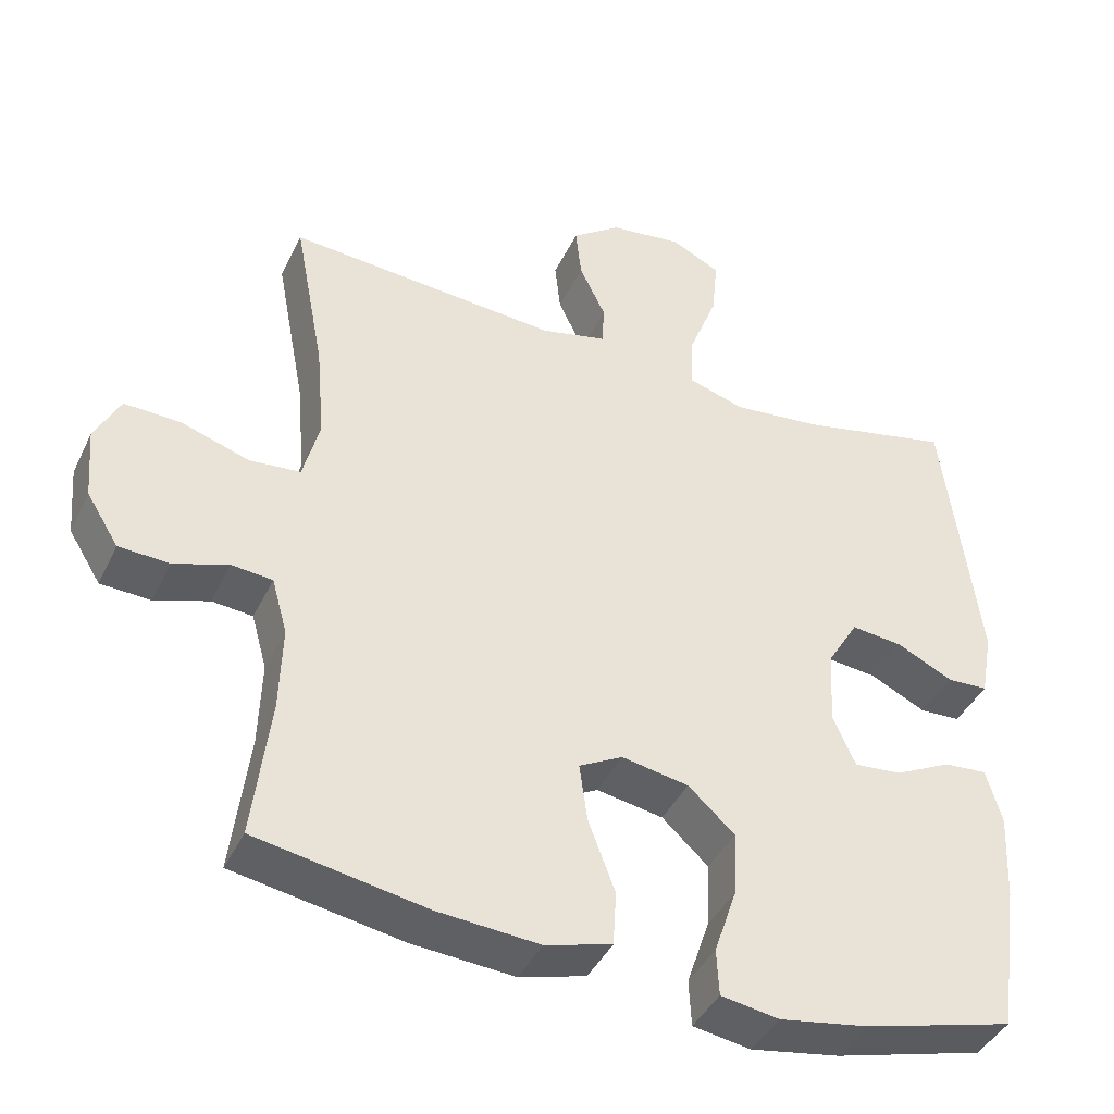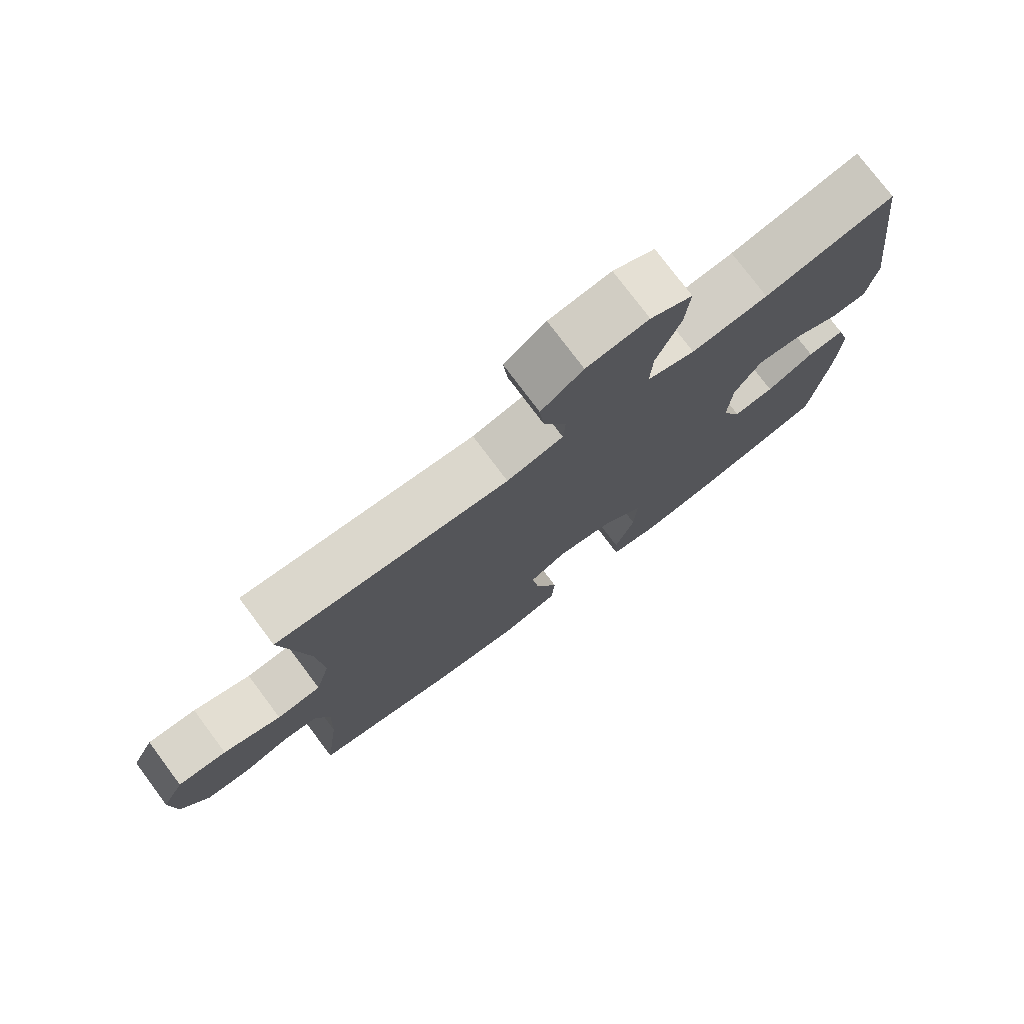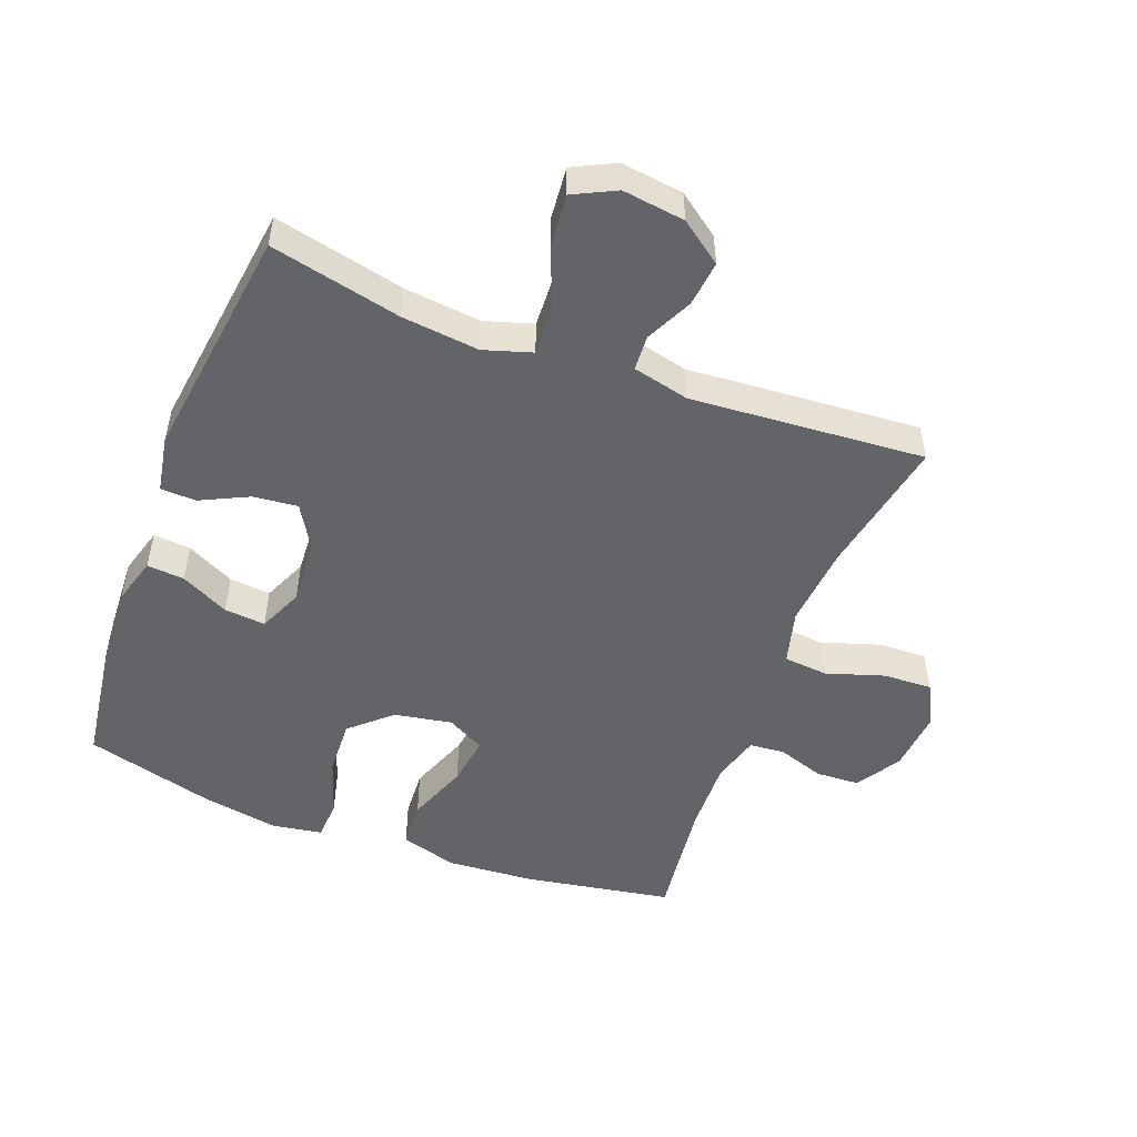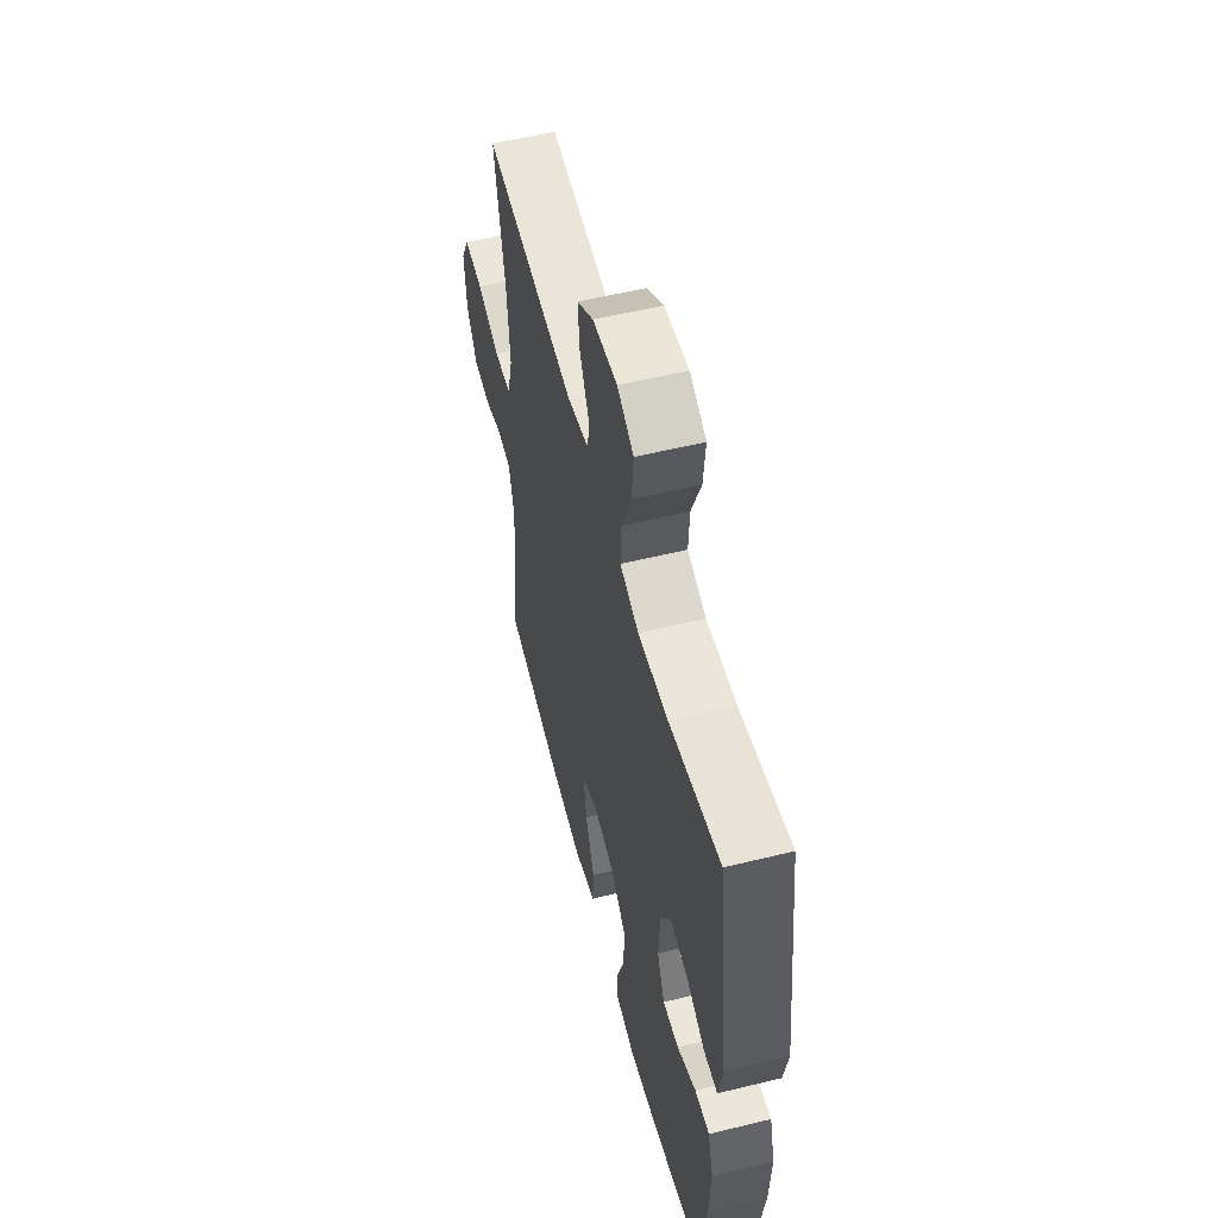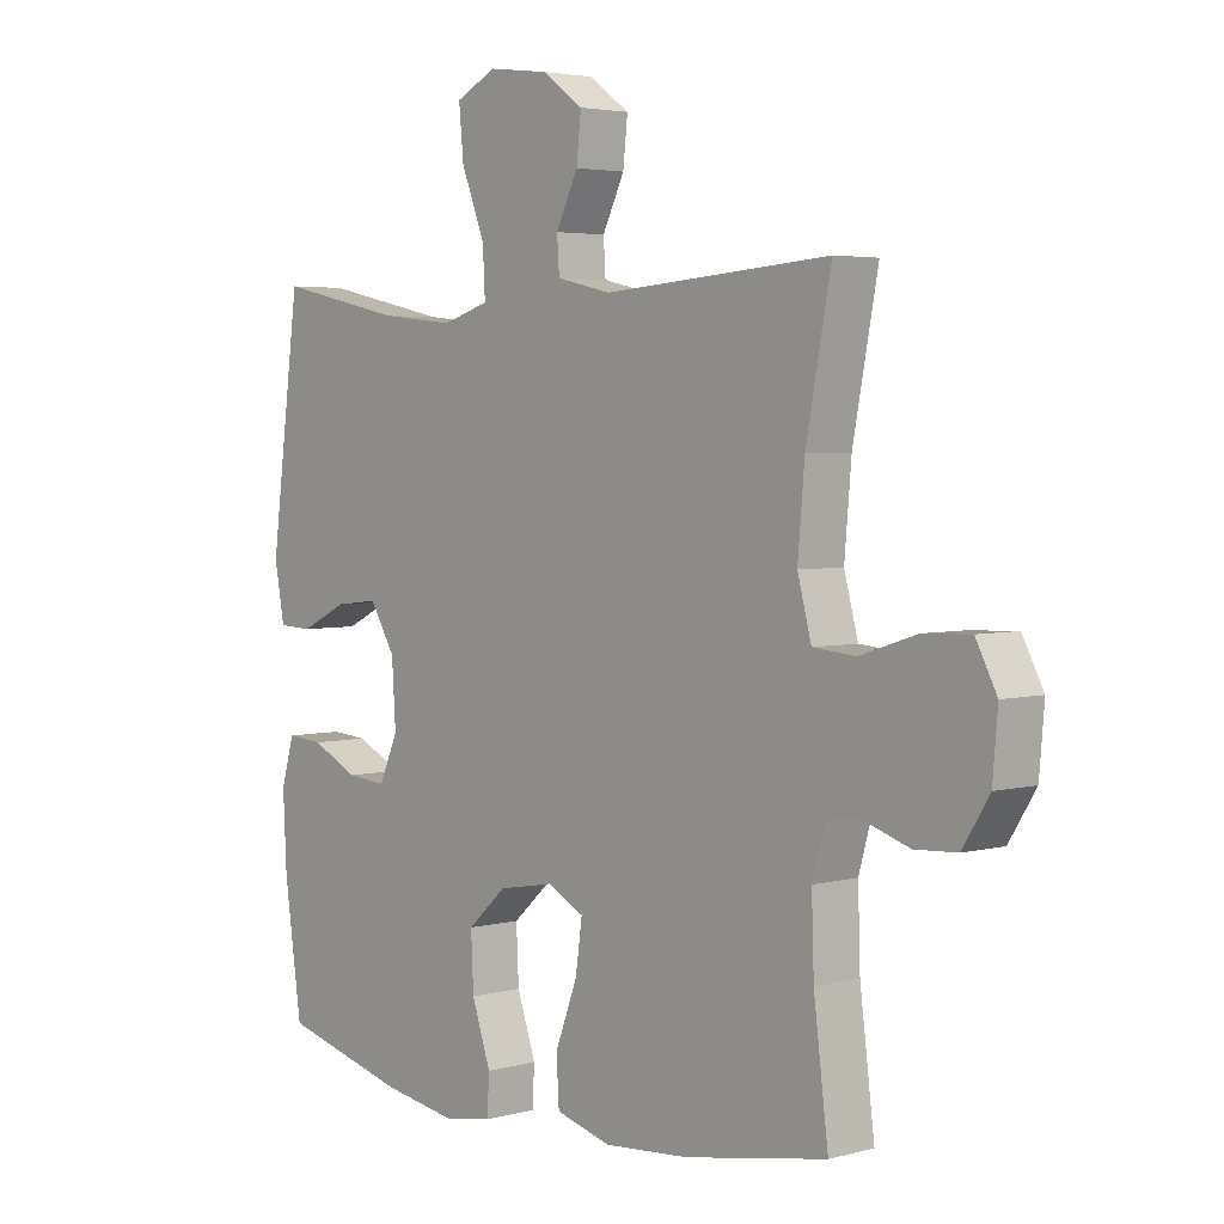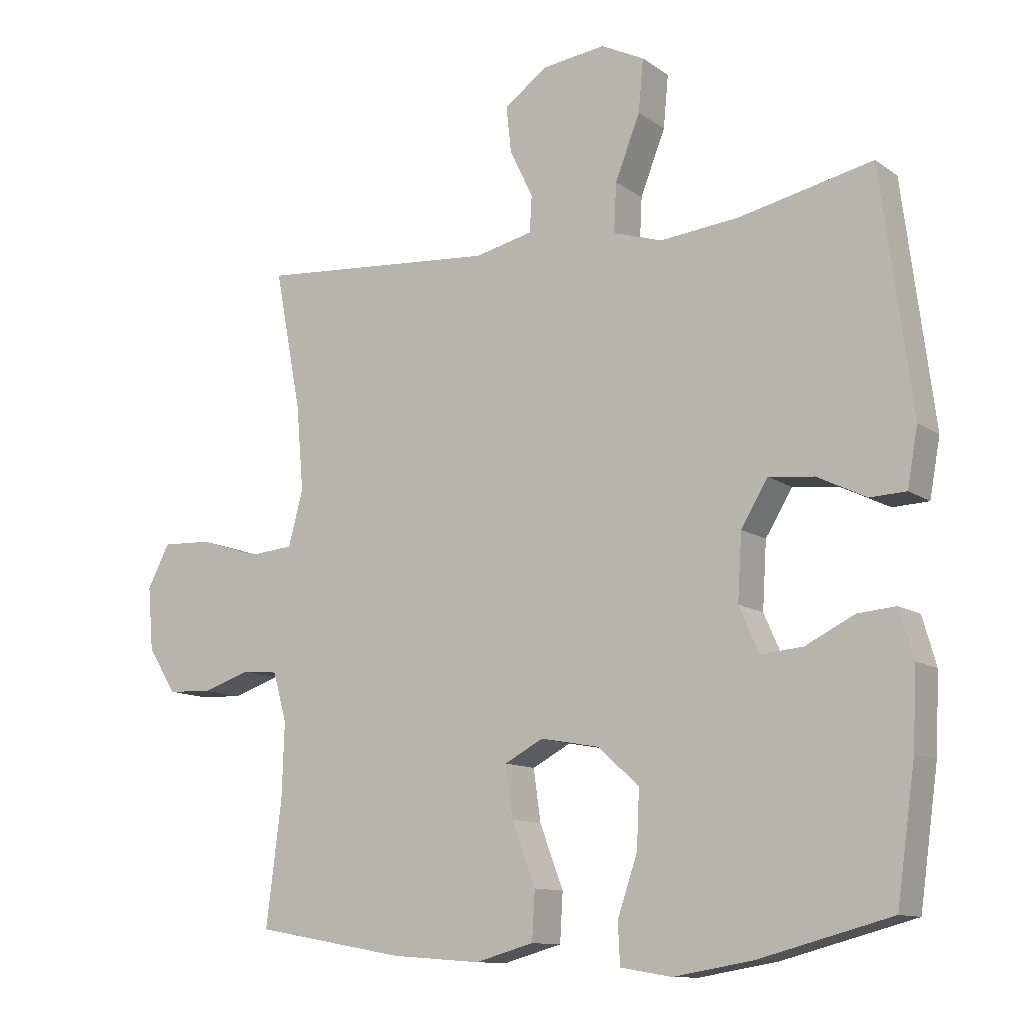
<metadata>
{"format":"obj","ext":"obj","renderer":"f3d","projection":"perspective","resolution":1024,"background":"white","views":[{"elev":-41.3,"azim":156.0,"up":"+Z"},{"elev":76.4,"azim":143.2,"up":"+Z"},{"elev":-51.1,"azim":-21.0,"up":"+Y"},{"elev":55.8,"azim":-104.4,"up":"+Z"},{"elev":3.7,"azim":48.2,"up":"+Z"},{"elev":-11.5,"azim":-148.0,"up":"+Z"}]}
</metadata>
<code>
o path5808
v -0.3208 0.0375 -0.5704
v -0.1992 0.0375 -0.5909
v -0.1204 0.0375 -0.5778
v -0.1173 0.0375 -0.5151
v -0.148 0.0375 -0.4245
v -0.152 0.0375 -0.3369
v -0.08897 0.0375 -0.2794
v 0.001833 0.0375 -0.2629
v 0.06099 0.0375 -0.2944
v 0.04999 0.0375 -0.3734
v 0.01379 0.0375 -0.4691
v 0.01822 0.0375 -0.5433
v 0.1084 0.0375 -0.5683
v 0.2466 0.0375 -0.5577
v 0.4777 0.0375 -0.5164
v 0.454 0.0375 -0.3256
v 0.4503 0.0375 -0.2112
v 0.4713 0.0375 -0.1361
v 0.5267 0.0375 -0.1308
v 0.6002 0.0375 -0.1552
v 0.6688 0.0375 -0.1516
v 0.7123 0.0375 -0.08182
v 0.7205 0.0375 0.01521
v 0.6862 0.0375 0.08121
v 0.6093 0.0375 0.07801
v 0.5181 0.0375 0.04813
v 0.4483 0.0375 0.05424
v 0.4257 0.0375 0.1395
v 0.4368 0.0375 0.2692
v 0.4777 0.0375 0.4853
v 0.1096 0.0375 0.4564
v 0.02035 0.0375 0.4769
v 0.01688 0.0375 0.5322
v 0.05269 0.0375 0.6065
v 0.06029 0.0375 0.6778
v -0.005964 0.0375 0.7257
v -0.1042 0.0375 0.7382
v -0.1706 0.0375 0.705
v -0.163 0.0375 0.6242
v -0.1248 0.0375 0.5268
v -0.121 0.0375 0.4518
v -0.1968 0.0375 0.4279
v -0.3184 0.0375 0.4404
v -0.5242 0.0375 0.4853
v -0.5721 0.0375 0.1158
v -0.5559 0.0375 0.02683
v -0.5004 0.0375 0.02457
v -0.4245 0.0375 0.06158
v -0.3547 0.0375 0.06912
v -0.3135 0.0375 0.000759
v -0.3071 0.0375 -0.1008
v -0.3377 0.0375 -0.1704
v -0.4025 0.0375 -0.1649
v -0.4783 0.0375 -0.1273
v -0.5371 0.0375 -0.1227
v -0.5584 0.0375 -0.1963
v -0.5526 0.0375 -0.315
v -0.5242 0.0375 -0.5164
v -0.3208 -0.0375 -0.5704
v -0.1992 -0.0375 -0.5909
v -0.1204 -0.0375 -0.5778
v -0.1173 -0.0375 -0.5151
v -0.148 -0.0375 -0.4245
v -0.152 -0.0375 -0.3369
v -0.08897 -0.0375 -0.2794
v 0.001833 -0.0375 -0.2629
v 0.06099 -0.0375 -0.2944
v 0.04999 -0.0375 -0.3734
v 0.01379 -0.0375 -0.4691
v 0.01822 -0.0375 -0.5433
v 0.1084 -0.0375 -0.5683
v 0.2466 -0.0375 -0.5577
v 0.4777 -0.0375 -0.5164
v 0.454 -0.0375 -0.3256
v 0.4503 -0.0375 -0.2112
v 0.4713 -0.0375 -0.1361
v 0.5267 -0.0375 -0.1308
v 0.6002 -0.0375 -0.1552
v 0.6688 -0.0375 -0.1516
v 0.7123 -0.0375 -0.08182
v 0.7205 -0.0375 0.01521
v 0.6862 -0.0375 0.08121
v 0.6093 -0.0375 0.07801
v 0.5181 -0.0375 0.04813
v 0.4483 -0.0375 0.05424
v 0.4257 -0.0375 0.1395
v 0.4368 -0.0375 0.2692
v 0.4777 -0.0375 0.4853
v 0.1096 -0.0375 0.4564
v 0.02035 -0.0375 0.4769
v 0.01688 -0.0375 0.5322
v 0.05269 -0.0375 0.6065
v 0.06029 -0.0375 0.6778
v -0.005964 -0.0375 0.7257
v -0.1042 -0.0375 0.7382
v -0.1706 -0.0375 0.705
v -0.163 -0.0375 0.6242
v -0.1248 -0.0375 0.5268
v -0.121 -0.0375 0.4518
v -0.1968 -0.0375 0.4279
v -0.3184 -0.0375 0.4404
v -0.5242 -0.0375 0.4853
v -0.5721 -0.0375 0.1158
v -0.5559 -0.0375 0.02683
v -0.5004 -0.0375 0.02457
v -0.4245 -0.0375 0.06158
v -0.3547 -0.0375 0.06912
v -0.3135 -0.0375 0.000759
v -0.3071 -0.0375 -0.1008
v -0.3377 -0.0375 -0.1704
v -0.4025 -0.0375 -0.1649
v -0.4783 -0.0375 -0.1273
v -0.5371 -0.0375 -0.1227
v -0.5584 -0.0375 -0.1963
v -0.5526 -0.0375 -0.315
v -0.5242 -0.0375 -0.5164
v -0.3208 0.0375 -0.5704
v -0.1992 0.0375 -0.5909
v -0.1204 0.0375 -0.5778
v -0.1204 0.0375 -0.5778
v -0.1173 0.0375 -0.5151
v 0.01822 0.0375 -0.5433
v 0.01822 0.0375 -0.5433
v 0.1084 0.0375 -0.5683
v 0.2466 0.0375 -0.5577
v 0.01379 0.0375 -0.4691
v -0.5242 0.0375 -0.5164
v -0.5242 0.0375 -0.5164
v 0.4777 0.0375 -0.5164
v 0.4777 0.0375 -0.5164
v -0.148 0.0375 -0.4245
v 0.04999 0.0375 -0.3734
v 0.454 0.0375 -0.3256
v -0.5526 0.0375 -0.315
v -0.152 0.0375 -0.3369
v 0.06099 0.0375 -0.2944
v 0.06099 0.0375 -0.2944
v -0.08897 0.0375 -0.2794
v 0.4503 0.0375 -0.2112
v -0.5584 0.0375 -0.1963
v 0.001833 0.0375 -0.2629
v 0.4713 0.0375 -0.1361
v 0.4713 0.0375 -0.1361
v -0.5371 0.0375 -0.1227
v -0.5371 0.0375 -0.1227
v -0.3377 0.0375 -0.1704
v -0.3377 0.0375 -0.1704
v -0.4025 0.0375 -0.1649
v -0.3071 0.0375 -0.1008
v -0.4783 0.0375 -0.1273
v 0.5267 0.0375 -0.1308
v 0.6002 0.0375 -0.1552
v 0.6688 0.0375 -0.1516
v 0.7123 0.0375 -0.08182
v -0.3135 0.0375 0.000759
v 0.7205 0.0375 0.01521
v -0.3547 0.0375 0.06912
v -0.3547 0.0375 0.06912
v 0.6862 0.0375 0.08121
v 0.6862 0.0375 0.08121
v -0.5559 0.0375 0.02683
v -0.5559 0.0375 0.02683
v -0.5004 0.0375 0.02457
v -0.4245 0.0375 0.06158
v -0.5721 0.0375 0.1158
v 0.5181 0.0375 0.04813
v 0.4483 0.0375 0.05424
v 0.4483 0.0375 0.05424
v 0.6093 0.0375 0.07801
v 0.4257 0.0375 0.1395
v 0.4368 0.0375 0.2692
v -0.5242 0.0375 0.4853
v -0.5242 0.0375 0.4853
v -0.1968 0.0375 0.4279
v -0.3184 0.0375 0.4404
v -0.121 0.0375 0.4518
v -0.121 0.0375 0.4518
v -0.1248 0.0375 0.5268
v 0.1096 0.0375 0.4564
v 0.02035 0.0375 0.4769
v 0.02035 0.0375 0.4769
v 0.4777 0.0375 0.4853
v 0.4777 0.0375 0.4853
v 0.01688 0.0375 0.5322
v -0.163 0.0375 0.6242
v 0.05269 0.0375 0.6065
v 0.06029 0.0375 0.6778
v -0.1706 0.0375 0.705
v -0.1706 0.0375 0.705
v -0.005964 0.0375 0.7257
v -0.1042 0.0375 0.7382
v -0.3208 -0.0375 -0.5704
v -0.1992 -0.0375 -0.5909
v -0.1204 -0.0375 -0.5778
v -0.1204 -0.0375 -0.5778
v -0.1173 -0.0375 -0.5151
v 0.01822 -0.0375 -0.5433
v 0.01822 -0.0375 -0.5433
v 0.1084 -0.0375 -0.5683
v 0.2466 -0.0375 -0.5577
v 0.01379 -0.0375 -0.4691
v -0.5242 -0.0375 -0.5164
v -0.5242 -0.0375 -0.5164
v 0.4777 -0.0375 -0.5164
v 0.4777 -0.0375 -0.5164
v -0.148 -0.0375 -0.4245
v 0.04999 -0.0375 -0.3734
v 0.454 -0.0375 -0.3256
v -0.5526 -0.0375 -0.315
v -0.152 -0.0375 -0.3369
v 0.06099 -0.0375 -0.2944
v 0.06099 -0.0375 -0.2944
v -0.08897 -0.0375 -0.2794
v 0.4503 -0.0375 -0.2112
v -0.5584 -0.0375 -0.1963
v 0.001833 -0.0375 -0.2629
v 0.4713 -0.0375 -0.1361
v 0.4713 -0.0375 -0.1361
v -0.5371 -0.0375 -0.1227
v -0.5371 -0.0375 -0.1227
v -0.3377 -0.0375 -0.1704
v -0.3377 -0.0375 -0.1704
v -0.4025 -0.0375 -0.1649
v -0.3071 -0.0375 -0.1008
v -0.4783 -0.0375 -0.1273
v 0.5267 -0.0375 -0.1308
v 0.6002 -0.0375 -0.1552
v 0.6688 -0.0375 -0.1516
v 0.7123 -0.0375 -0.08182
v -0.3135 -0.0375 0.000759
v 0.7205 -0.0375 0.01521
v -0.3547 -0.0375 0.06912
v -0.3547 -0.0375 0.06912
v 0.6862 -0.0375 0.08121
v 0.6862 -0.0375 0.08121
v -0.5559 -0.0375 0.02683
v -0.5559 -0.0375 0.02683
v -0.5004 -0.0375 0.02457
v -0.4245 -0.0375 0.06158
v -0.5721 -0.0375 0.1158
v 0.5181 -0.0375 0.04813
v 0.4483 -0.0375 0.05424
v 0.4483 -0.0375 0.05424
v 0.6093 -0.0375 0.07801
v 0.4257 -0.0375 0.1395
v 0.4368 -0.0375 0.2692
v -0.5242 -0.0375 0.4853
v -0.5242 -0.0375 0.4853
v -0.1968 -0.0375 0.4279
v -0.3184 -0.0375 0.4404
v -0.121 -0.0375 0.4518
v -0.121 -0.0375 0.4518
v -0.1248 -0.0375 0.5268
v 0.1096 -0.0375 0.4564
v 0.02035 -0.0375 0.4769
v 0.02035 -0.0375 0.4769
v 0.4777 -0.0375 0.4853
v 0.4777 -0.0375 0.4853
v 0.01688 -0.0375 0.5322
v -0.163 -0.0375 0.6242
v 0.05269 -0.0375 0.6065
v 0.06029 -0.0375 0.6778
v -0.1706 -0.0375 0.705
v -0.1706 -0.0375 0.705
v -0.005964 -0.0375 0.7257
v -0.1042 -0.0375 0.7382
f 240 239 250
f 232 250 239
f 223 225 215
f 240 250 247
f 216 245 254
f 228 229 227
f 224 216 230
f 192 210 221
f 211 242 216
f 241 226 244
f 265 261 262
f 209 223 215
f 196 193 194
f 259 261 260
f 217 242 211
f 204 208 200
f 231 244 229
f 215 225 219
f 216 254 230
f 208 211 200
f 250 232 249
f 260 265 266
f 265 260 261
f 211 207 200
f 226 241 217
f 213 216 224
f 230 249 232
f 254 246 257
f 217 241 242
f 227 244 226
f 230 254 251
f 239 240 238
f 238 240 236
f 201 199 207
f 234 244 231
f 255 259 253
f 229 244 227
f 206 193 196
f 200 207 199
f 216 242 245
f 251 249 230
f 214 211 208
f 221 213 224
f 217 211 214
f 197 199 201
f 209 221 223
f 192 209 202
f 260 266 263
f 192 221 209
f 253 259 260
f 251 255 253
f 193 206 192
f 210 213 221
f 254 245 246
f 206 210 192
f 254 255 251
f 1 2 60 59
f 2 120 195 60
f 3 4 62 61
f 123 13 71 198
f 13 14 72 71
f 11 12 70 69
f 128 1 59 203
f 14 130 205 72
f 4 5 63 62
f 10 11 69 68
f 15 16 74 73
f 57 58 116 115
f 5 6 64 63
f 137 10 68 212
f 6 7 65 64
f 16 17 75 74
f 56 57 115 114
f 8 9 67 66
f 7 8 66 65
f 17 143 218 75
f 145 56 114 220
f 147 53 111 222
f 51 52 110 109
f 54 55 113 112
f 53 54 112 111
f 19 20 78 77
f 20 21 79 78
f 21 22 80 79
f 18 19 77 76
f 50 51 109 108
f 22 23 81 80
f 158 50 108 233
f 23 160 235 81
f 162 47 105 237
f 47 48 106 105
f 45 46 104 103
f 26 168 243 84
f 25 26 84 83
f 24 25 83 82
f 27 28 86 85
f 48 49 107 106
f 28 29 87 86
f 173 45 103 248
f 42 43 101 100
f 177 42 100 252
f 40 41 99 98
f 31 181 256 89
f 183 31 89 258
f 29 30 88 87
f 43 44 102 101
f 32 33 91 90
f 39 40 98 97
f 33 34 92 91
f 34 35 93 92
f 189 39 97 264
f 35 36 94 93
f 37 38 96 95
f 36 37 95 94
f 165 175 164
f 157 164 175
f 148 140 150
f 165 172 175
f 141 179 170
f 153 152 154
f 149 155 141
f 117 146 135
f 136 141 167
f 166 169 151
f 190 187 186
f 134 140 148
f 121 119 118
f 184 185 186
f 142 136 167
f 129 125 133
f 156 154 169
f 140 144 150
f 141 155 179
f 133 125 136
f 175 174 157
f 185 191 190
f 190 186 185
f 136 125 132
f 151 142 166
f 138 149 141
f 155 157 174
f 179 182 171
f 142 167 166
f 152 151 169
f 155 176 179
f 164 163 165
f 163 161 165
f 126 132 124
f 159 156 169
f 180 178 184
f 154 152 169
f 131 121 118
f 125 124 132
f 141 170 167
f 176 155 174
f 139 133 136
f 146 149 138
f 142 139 136
f 122 126 124
f 134 148 146
f 117 127 134
f 185 188 191
f 117 134 146
f 178 185 184
f 176 178 180
f 118 117 131
f 135 146 138
f 179 171 170
f 131 117 135
f 179 176 180

</code>
